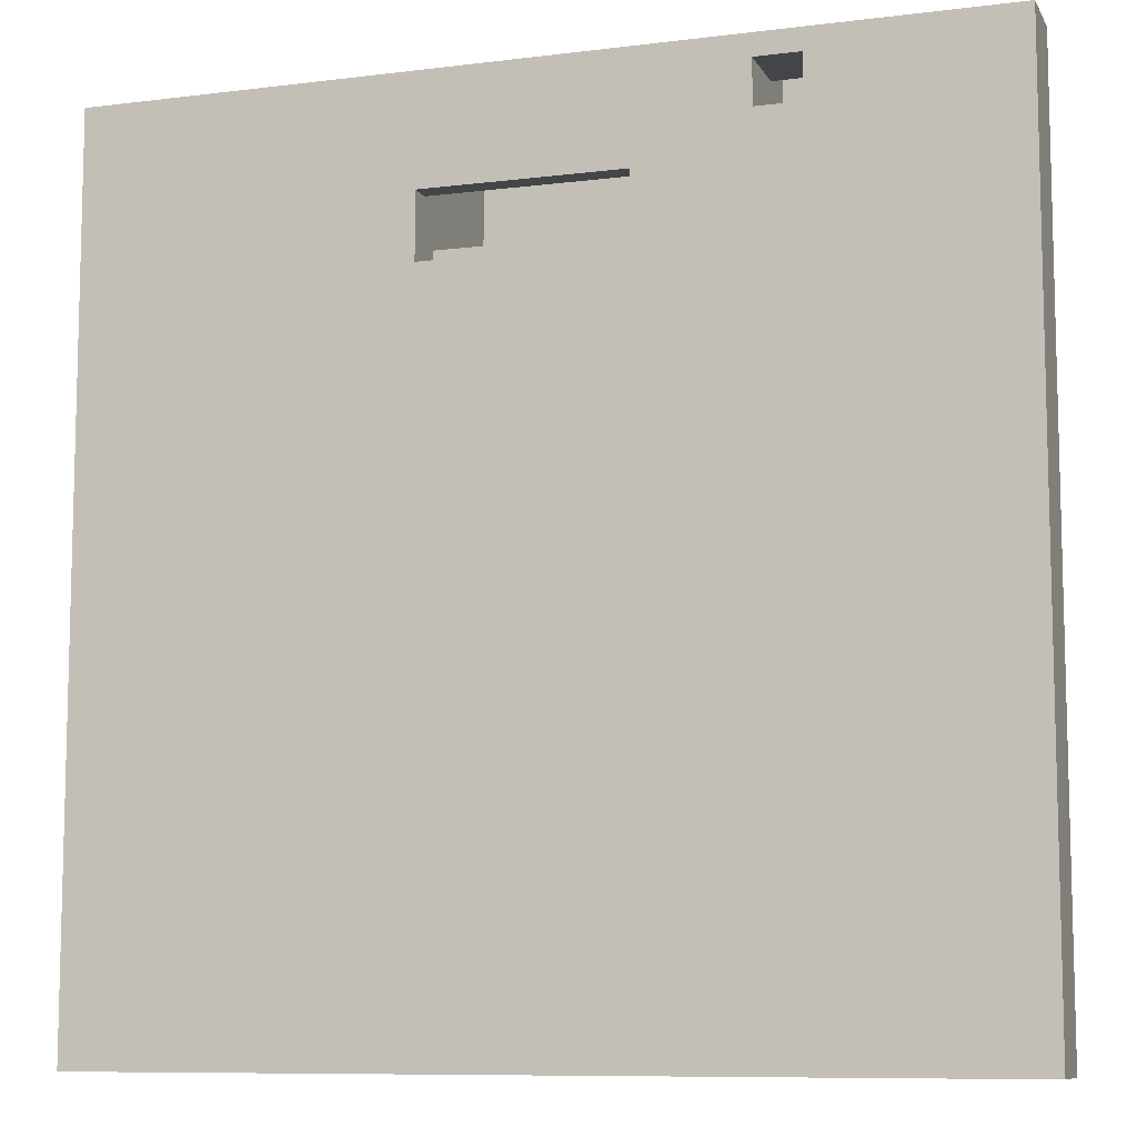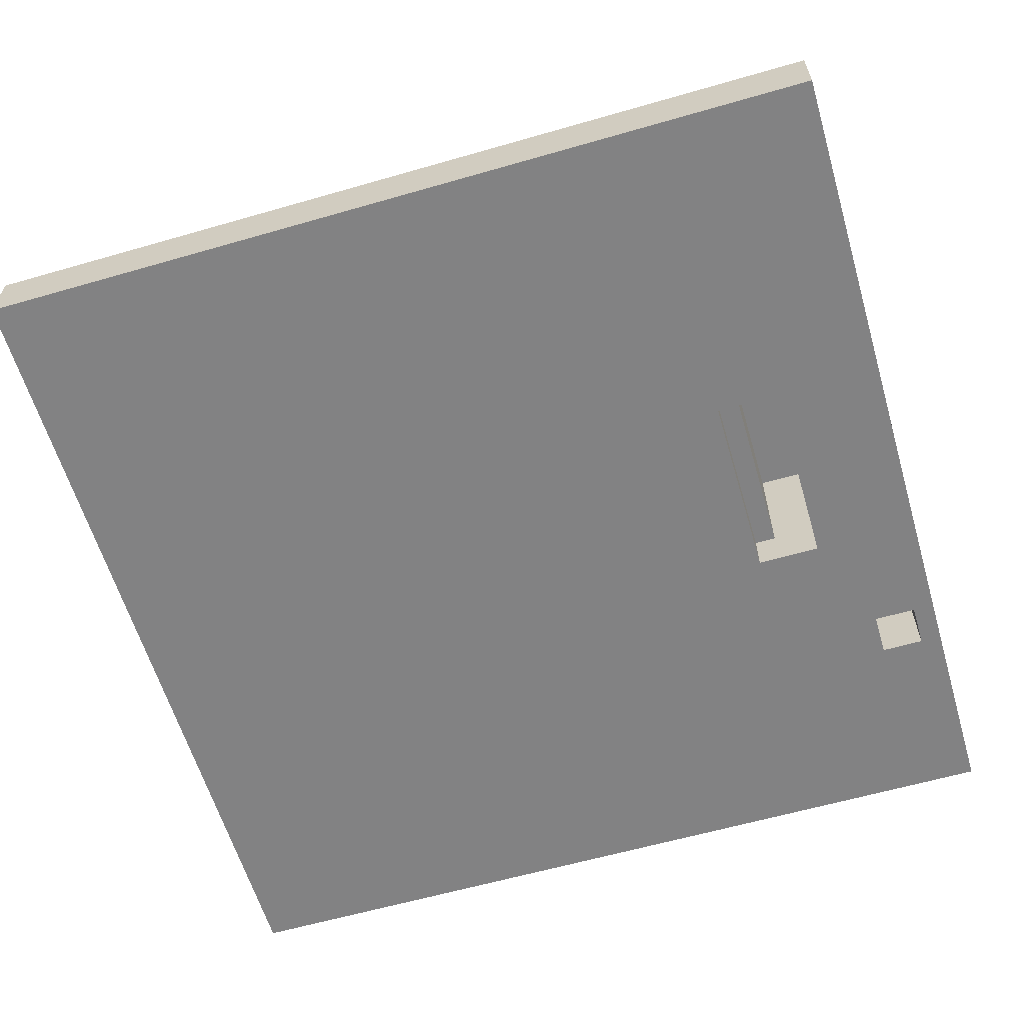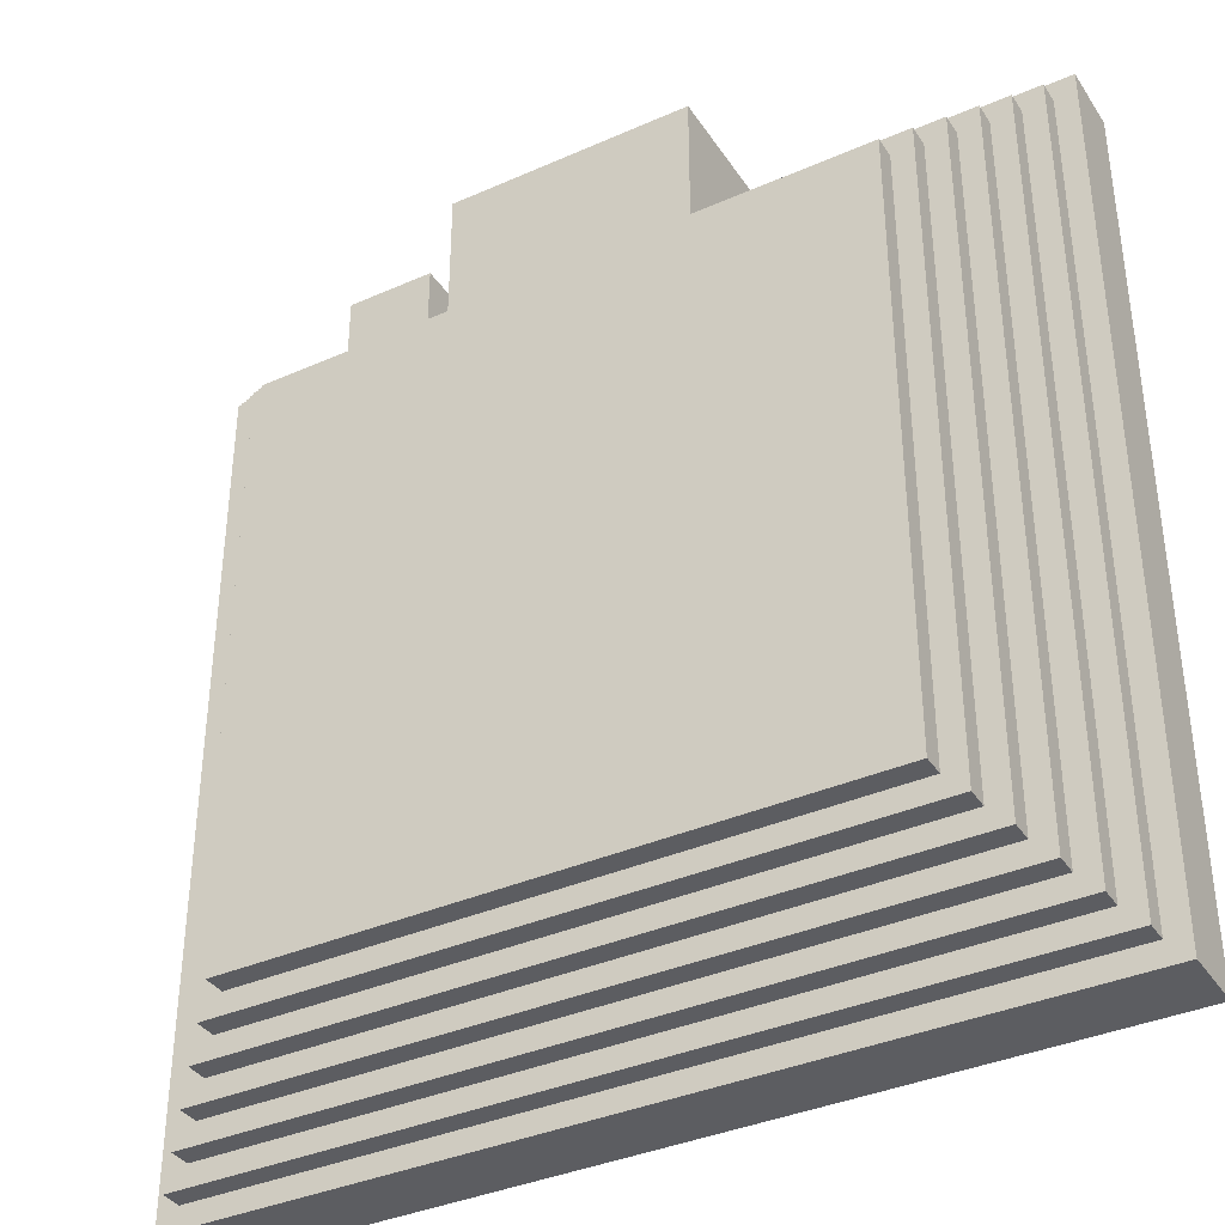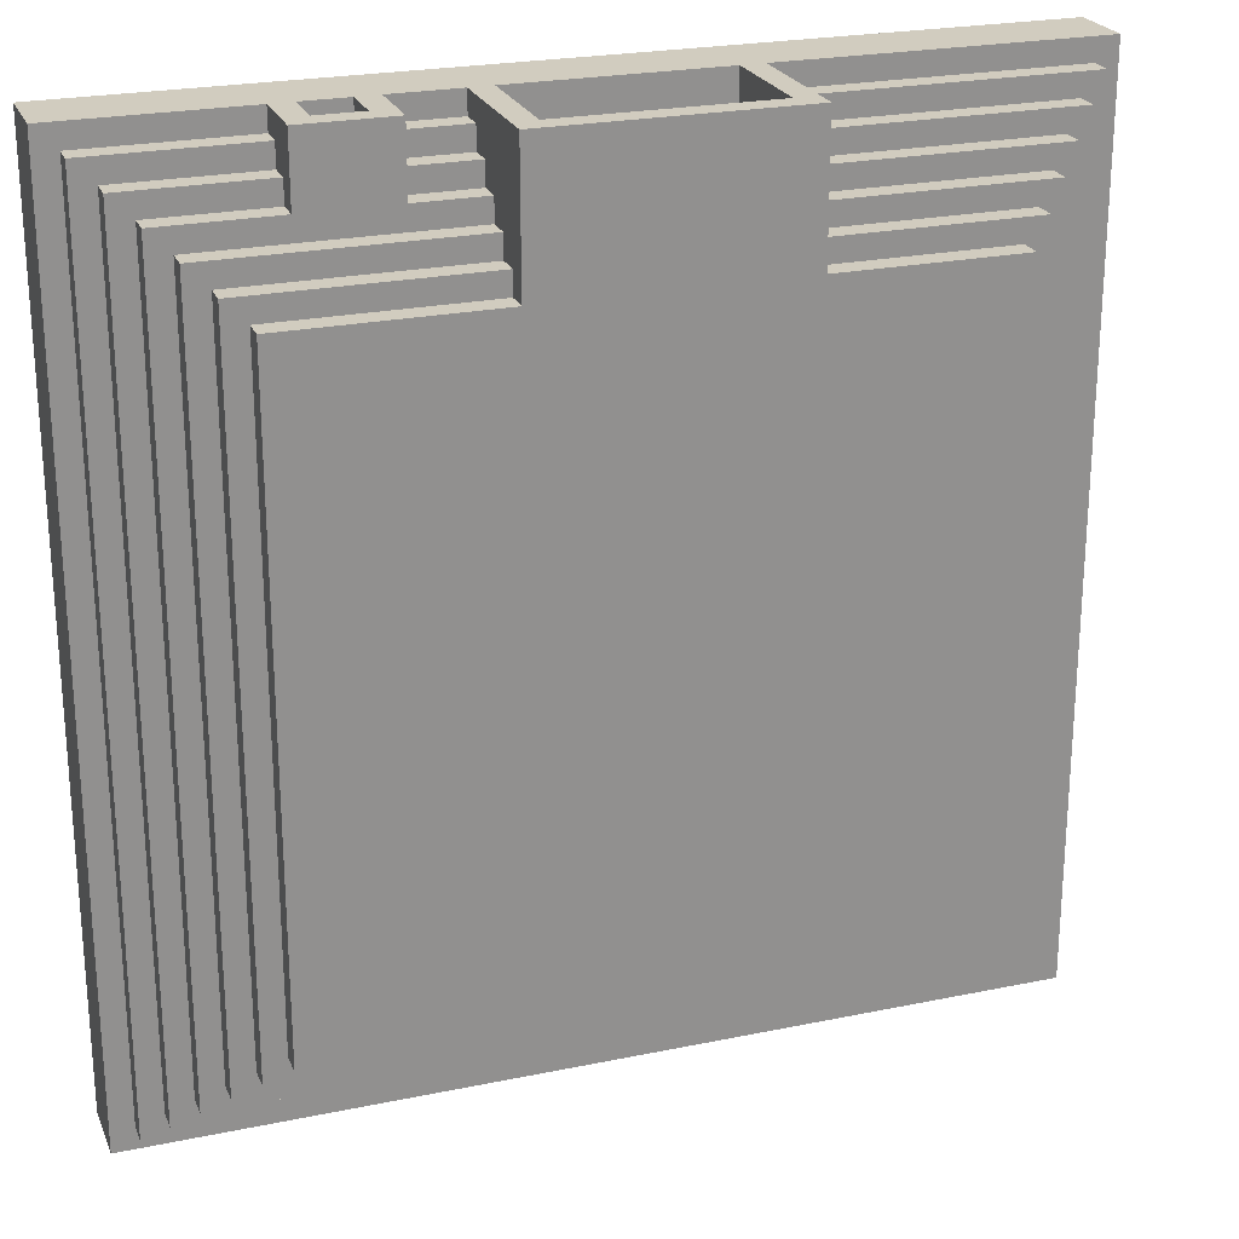
<metadata>
{"format":"obj","ext":"obj","renderer":"f3d","projection":"perspective","resolution":1024,"background":"white","views":[{"elev":-9.1,"azim":18.3,"up":"+Z"},{"elev":-60.8,"azim":-73.6,"up":"+Y"},{"elev":-37.2,"azim":-150.4,"up":"+Z"},{"elev":23.8,"azim":160.9,"up":"+Z"}]}
</metadata>
<code>
o
v 0 2 0
v 0 2 -4
v 0 2.2 0
v 0 2.2 -4
v 0 2.3 0
v 0 2.3 -4
v 0.1 2.3 -0.1
v 0.1 2.3 -3.9
v 0.1 2.4 -0.1
v 0.1 2.4 -3.9
v 0.2 2.4 -0.2
v 0.2 2.4 -3.8
v 0.2 2.5 -0.2
v 0.2 2.5 -3.8
v 0.3 2.5 -0.3
v 0.3 2.5 -3.7
v 0.3 2.6 -0.3
v 0.3 2.6 -3.7
v 0.4 2.6 -0.4
v 0.4 2.6 -3.6
v 0.4 2.7 -0.4
v 0.4 2.7 -3.6
v 0.5 2.7 -0.5
v 0.5 2.7 -3.5
v 0.5 2.8 -0.5
v 0.5 2.8 -3.5
v 0.6 2.8 -0.6
v 0.6 2.8 -3.4
v 0.6 2.9 -0.6
v 0.6 2.9 -3.4
v 1.4 2.3 0
v 1.4 2.3 -0.1
v 1.4 2.4 -0.1
v 1.4 2.4 -0.2
v 1.4 2.5 -0.2
v 1.4 2.5 -0.3
v 1.4 2.6 -0.3
v 1.4 2.6 -0.4
v 1.4 2.7 -0.4
v 1.4 2.7 -0.5
v 1.4 2.8 -0.5
v 1.4 2.8 -0.6
v 1.4 2.9 0
v 1.4 2.9 -0.6
v 2.4 2 -0.5
v 2.4 2 -0.8
v 2.4 2.1 -0.4
v 2.4 2.1 -0.5
v 2.4 2.2 -0.2
v 2.4 2.2 -0.4
v 2.4 2.2 -0.7
v 2.4 2.2 -0.8
v 2.4 2.3 0
v 2.4 2.3 -0.1
v 2.4 2.3 -0.2
v 2.4 2.8 0
v 2.4 2.8 -0.6
v 2.4 2.8 -0.7
v 2.8 2.3 0
v 2.8 2.3 -0.1
v 2.8 2.4 -0.1
v 2.8 2.4 -0.2
v 2.8 2.5 -0.2
v 2.8 2.5 -0.3
v 2.8 2.6 0
v 2.8 2.6 -0.3
v 3.1 2 -0.1
v 3.1 2 -0.3
v 3.1 2.1 -0.3
v 3.1 2.2 -0.1
v 3.1 2.2 -0.3
v 3.1 2.3 0
v 3.1 2.3 -0.1
v 3.1 2.3 -0.3
v 3.1 2.5 0
v 3.1 2.5 -0.3
v 1.5 2 -0.5
v 1.5 2 -0.8
v 1.5 2.1 -0.4
v 1.5 2.1 -0.5
v 1.5 2.2 -0.2
v 1.5 2.2 -0.4
v 1.5 2.2 -0.7
v 1.5 2.2 -0.8
v 1.5 2.3 0
v 1.5 2.3 -0.1
v 1.5 2.3 -0.2
v 1.5 2.8 0
v 1.5 2.8 -0.6
v 1.5 2.8 -0.7
v 2.5 2.3 0
v 2.5 2.3 -0.1
v 2.5 2.4 -0.1
v 2.5 2.4 -0.2
v 2.5 2.5 -0.2
v 2.5 2.5 -0.3
v 2.5 2.6 -0.3
v 2.5 2.6 -0.4
v 2.5 2.7 -0.4
v 2.5 2.7 -0.5
v 2.5 2.8 -0.5
v 2.5 2.8 -0.6
v 2.5 2.9 0
v 2.5 2.9 -0.6
v 2.9 2 -0.1
v 2.9 2 -0.3
v 2.9 2.1 -0.3
v 2.9 2.2 -0.1
v 2.9 2.2 -0.3
v 2.9 2.3 0
v 2.9 2.3 -0.1
v 2.9 2.3 -0.3
v 2.9 2.5 0
v 2.9 2.5 -0.3
v 3.2 2.3 0
v 3.2 2.3 -0.1
v 3.2 2.4 -0.1
v 3.2 2.4 -0.2
v 3.2 2.5 -0.2
v 3.2 2.5 -0.3
v 3.2 2.6 0
v 3.2 2.6 -0.3
v 3.4 2.8 -0.6
v 3.4 2.8 -3.4
v 3.4 2.9 -0.6
v 3.4 2.9 -3.4
v 3.5 2.7 -0.5
v 3.5 2.7 -3.5
v 3.5 2.8 -0.5
v 3.5 2.8 -3.5
v 3.6 2.6 -0.4
v 3.6 2.6 -3.6
v 3.6 2.7 -0.4
v 3.6 2.7 -3.6
v 3.7 2.5 -0.3
v 3.7 2.5 -3.7
v 3.7 2.6 -0.3
v 3.7 2.6 -3.7
v 3.8 2.4 -0.2
v 3.8 2.4 -3.8
v 3.8 2.5 -0.2
v 3.8 2.5 -3.8
v 3.9 2.3 -0.1
v 3.9 2.3 -3.9
v 3.9 2.4 -0.1
v 3.9 2.4 -3.9
v 4 2 0
v 4 2 -4
v 4 2.2 0
v 4 2.2 -4
v 4 2.3 0
v 4 2.3 -4
v 0 2 0
v 0 2.2 0
v 0 2.3 0
v 1.4 2.3 0
v 1.4 2.9 0
v 1.5 2.3 0
v 1.5 2.8 0
v 2.4 2.3 0
v 2.4 2.8 0
v 2.5 2.3 0
v 2.5 2.9 0
v 2.8 2.3 0
v 2.8 2.6 0
v 2.9 2.3 0
v 2.9 2.5 0
v 3.1 2.3 0
v 3.1 2.5 0
v 3.2 2.3 0
v 3.2 2.6 0
v 4 2 0
v 4 2.2 0
v 4 2.3 0
v 0.1 2.3 -0.1
v 0.1 2.4 -0.1
v 1.4 2.3 -0.1
v 1.4 2.4 -0.1
v 2.5 2.3 -0.1
v 2.5 2.4 -0.1
v 2.8 2.3 -0.1
v 2.8 2.4 -0.1
v 3.2 2.3 -0.1
v 3.2 2.4 -0.1
v 3.9 2.3 -0.1
v 3.9 2.4 -0.1
v 0.2 2.4 -0.2
v 0.2 2.5 -0.2
v 1.4 2.4 -0.2
v 1.4 2.5 -0.2
v 2.5 2.4 -0.2
v 2.5 2.5 -0.2
v 2.8 2.4 -0.2
v 2.8 2.5 -0.2
v 3.2 2.4 -0.2
v 3.2 2.5 -0.2
v 3.8 2.4 -0.2
v 3.8 2.5 -0.2
v 0.3 2.5 -0.3
v 0.3 2.6 -0.3
v 1.4 2.5 -0.3
v 1.4 2.6 -0.3
v 2.5 2.5 -0.3
v 2.5 2.6 -0.3
v 2.8 2.5 -0.3
v 2.8 2.6 -0.3
v 2.9 2 -0.3
v 2.9 2.1 -0.3
v 2.9 2.2 -0.3
v 2.9 2.3 -0.3
v 2.9 2.5 -0.3
v 3.1 2 -0.3
v 3.1 2.1 -0.3
v 3.1 2.2 -0.3
v 3.1 2.3 -0.3
v 3.1 2.5 -0.3
v 3.2 2.5 -0.3
v 3.2 2.6 -0.3
v 3.7 2.5 -0.3
v 3.7 2.6 -0.3
v 0.4 2.6 -0.4
v 0.4 2.7 -0.4
v 1.4 2.6 -0.4
v 1.4 2.7 -0.4
v 2.5 2.6 -0.4
v 2.5 2.7 -0.4
v 3.6 2.6 -0.4
v 3.6 2.7 -0.4
v 0.5 2.7 -0.5
v 0.5 2.8 -0.5
v 1.4 2.7 -0.5
v 1.4 2.8 -0.5
v 2.5 2.7 -0.5
v 2.5 2.8 -0.5
v 3.5 2.7 -0.5
v 3.5 2.8 -0.5
v 0.6 2.8 -0.6
v 0.6 2.9 -0.6
v 1.4 2.8 -0.6
v 1.4 2.9 -0.6
v 2.5 2.8 -0.6
v 2.5 2.9 -0.6
v 3.4 2.8 -0.6
v 3.4 2.9 -0.6
v 1.5 2.2 -0.7
v 1.5 2.8 -0.7
v 2.4 2.2 -0.7
v 2.4 2.8 -0.7
v 1.5 2 -0.8
v 1.5 2.2 -0.8
v 2.4 2 -0.8
v 2.4 2.2 -0.8
v 2.9 2 -0.1
v 2.9 2.2 -0.1
v 2.9 2.3 -0.1
v 3.1 2 -0.1
v 3.1 2.2 -0.1
v 3.1 2.3 -0.1
v 1.5 2.2 -0.2
v 1.5 2.3 -0.2
v 2.4 2.2 -0.2
v 2.4 2.3 -0.2
v 1.5 2.1 -0.4
v 1.5 2.2 -0.4
v 2.4 2.1 -0.4
v 2.4 2.2 -0.4
v 1.5 2 -0.5
v 1.5 2.1 -0.5
v 2.4 2 -0.5
v 2.4 2.1 -0.5
v 0.6 2.8 -3.4
v 0.6 2.9 -3.4
v 3.4 2.8 -3.4
v 3.4 2.9 -3.4
v 0.5 2.7 -3.5
v 0.5 2.8 -3.5
v 3.5 2.7 -3.5
v 3.5 2.8 -3.5
v 0.4 2.6 -3.6
v 0.4 2.7 -3.6
v 3.6 2.6 -3.6
v 3.6 2.7 -3.6
v 0.3 2.5 -3.7
v 0.3 2.6 -3.7
v 3.7 2.5 -3.7
v 3.7 2.6 -3.7
v 0.2 2.4 -3.8
v 0.2 2.5 -3.8
v 3.8 2.4 -3.8
v 3.8 2.5 -3.8
v 0.1 2.3 -3.9
v 0.1 2.4 -3.9
v 3.9 2.3 -3.9
v 3.9 2.4 -3.9
v 0 2 -4
v 0 2.2 -4
v 0 2.3 -4
v 4 2 -4
v 4 2.2 -4
v 4 2.3 -4
v 0 2 0
v 4 2 0
v 2.9 2 -0.1
v 3.1 2 -0.1
v 2.9 2 -0.3
v 3.1 2 -0.3
v 1.5 2 -0.5
v 2.4 2 -0.5
v 1.5 2 -0.8
v 2.4 2 -0.8
v 0 2 -4
v 4 2 -4
v 1.5 2.2 -0.7
v 2.4 2.2 -0.7
v 1.5 2.2 -0.8
v 2.4 2.2 -0.8
v 2.9 2.5 0
v 3.1 2.5 0
v 2.9 2.5 -0.3
v 3.1 2.5 -0.3
v 1.5 2.8 0
v 2.4 2.8 0
v 1.5 2.8 -0.6
v 2.4 2.8 -0.6
v 1.5 2.8 -0.7
v 2.4 2.8 -0.7
v 1.5 2.1 -0.4
v 2.4 2.1 -0.4
v 1.5 2.1 -0.5
v 2.4 2.1 -0.5
v 1.5 2.2 -0.2
v 2.4 2.2 -0.2
v 1.5 2.2 -0.4
v 2.4 2.2 -0.4
v 0 2.3 0
v 1.4 2.3 0
v 1.5 2.3 0
v 2.4 2.3 0
v 2.5 2.3 0
v 2.8 2.3 0
v 2.9 2.3 0
v 3.1 2.3 0
v 3.2 2.3 0
v 4 2.3 0
v 0.1 2.3 -0.1
v 1.4 2.3 -0.1
v 1.5 2.3 -0.1
v 2.4 2.3 -0.1
v 2.5 2.3 -0.1
v 2.8 2.3 -0.1
v 2.9 2.3 -0.1
v 3.1 2.3 -0.1
v 3.2 2.3 -0.1
v 3.9 2.3 -0.1
v 1.5 2.3 -0.2
v 2.4 2.3 -0.2
v 0.1 2.3 -3.9
v 3.9 2.3 -3.9
v 0 2.3 -4
v 4 2.3 -4
v 0.1 2.4 -0.1
v 1.4 2.4 -0.1
v 2.5 2.4 -0.1
v 2.8 2.4 -0.1
v 3.2 2.4 -0.1
v 3.9 2.4 -0.1
v 0.2 2.4 -0.2
v 1.4 2.4 -0.2
v 2.5 2.4 -0.2
v 2.8 2.4 -0.2
v 3.2 2.4 -0.2
v 3.8 2.4 -0.2
v 0.2 2.4 -3.8
v 3.8 2.4 -3.8
v 0.1 2.4 -3.9
v 3.9 2.4 -3.9
v 0.2 2.5 -0.2
v 1.4 2.5 -0.2
v 2.5 2.5 -0.2
v 2.8 2.5 -0.2
v 3.2 2.5 -0.2
v 3.8 2.5 -0.2
v 0.3 2.5 -0.3
v 1.4 2.5 -0.3
v 2.5 2.5 -0.3
v 2.8 2.5 -0.3
v 3.2 2.5 -0.3
v 3.7 2.5 -0.3
v 0.3 2.5 -3.7
v 3.7 2.5 -3.7
v 0.2 2.5 -3.8
v 3.8 2.5 -3.8
v 2.8 2.6 0
v 3.2 2.6 0
v 0.3 2.6 -0.3
v 1.4 2.6 -0.3
v 2.5 2.6 -0.3
v 2.8 2.6 -0.3
v 3.2 2.6 -0.3
v 3.7 2.6 -0.3
v 0.4 2.6 -0.4
v 1.4 2.6 -0.4
v 2.5 2.6 -0.4
v 3.6 2.6 -0.4
v 0.4 2.6 -3.6
v 3.6 2.6 -3.6
v 0.3 2.6 -3.7
v 3.7 2.6 -3.7
v 0.4 2.7 -0.4
v 1.4 2.7 -0.4
v 2.5 2.7 -0.4
v 3.6 2.7 -0.4
v 0.5 2.7 -0.5
v 1.4 2.7 -0.5
v 2.5 2.7 -0.5
v 3.5 2.7 -0.5
v 0.5 2.7 -3.5
v 3.5 2.7 -3.5
v 0.4 2.7 -3.6
v 3.6 2.7 -3.6
v 0.5 2.8 -0.5
v 1.4 2.8 -0.5
v 2.5 2.8 -0.5
v 3.5 2.8 -0.5
v 0.6 2.8 -0.6
v 1.4 2.8 -0.6
v 2.5 2.8 -0.6
v 3.4 2.8 -0.6
v 0.6 2.8 -3.4
v 3.4 2.8 -3.4
v 0.5 2.8 -3.5
v 3.5 2.8 -3.5
v 1.4 2.9 0
v 2.5 2.9 0
v 0.6 2.9 -0.6
v 1.4 2.9 -0.6
v 2.5 2.9 -0.6
v 3.4 2.9 -0.6
v 0.6 2.9 -3.4
v 3.4 2.9 -3.4
f 3 2 1
f 4 2 3
f 5 4 3
f 6 4 5
f 9 8 7
f 10 8 9
f 13 12 11
f 14 12 13
f 17 16 15
f 18 16 17
f 21 20 19
f 22 20 21
f 25 24 23
f 26 24 25
f 29 28 27
f 30 28 29
f 33 32 31
f 35 34 33
f 37 36 35
f 39 38 37
f 41 40 39
f 43 33 31
f 43 42 41
f 43 41 39
f 43 39 37
f 43 37 35
f 43 35 33
f 44 42 43
f 48 46 45
f 50 48 47
f 51 46 48
f 51 48 50
f 52 46 51
f 55 50 49
f 55 51 50
f 56 54 53
f 56 55 54
f 57 51 55
f 57 55 56
f 58 51 57
f 61 60 59
f 63 62 61
f 65 61 59
f 65 64 63
f 65 63 61
f 66 64 65
f 69 68 67
f 70 69 67
f 71 69 70
f 73 71 70
f 74 71 73
f 75 73 72
f 75 74 73
f 76 74 75
f 77 78 80
f 79 80 82
f 80 78 83
f 82 80 83
f 83 78 84
f 81 82 87
f 82 83 87
f 85 86 88
f 86 87 88
f 87 83 89
f 88 87 89
f 89 83 90
f 91 92 93
f 93 94 95
f 95 96 97
f 97 98 99
f 99 100 101
f 91 93 103
f 101 102 103
f 99 101 103
f 97 99 103
f 95 97 103
f 93 95 103
f 103 102 104
f 105 106 107
f 105 107 108
f 108 107 109
f 108 109 111
f 111 109 112
f 110 111 113
f 111 112 113
f 113 112 114
f 115 116 117
f 117 118 119
f 115 117 121
f 119 120 121
f 117 119 121
f 121 120 122
f 123 124 125
f 125 124 126
f 127 128 129
f 129 128 130
f 131 132 133
f 133 132 134
f 135 136 137
f 137 136 138
f 139 140 141
f 141 140 142
f 143 144 145
f 145 144 146
f 147 148 149
f 149 148 150
f 149 150 151
f 151 150 152
f 156 155 154
f 158 156 154
f 158 157 156
f 159 157 158
f 160 158 154
f 161 157 159
f 162 160 154
f 162 161 160
f 163 157 161
f 163 161 162
f 164 162 154
f 166 164 154
f 166 165 164
f 167 165 166
f 168 166 154
f 169 165 167
f 170 168 154
f 170 169 168
f 171 165 169
f 171 169 170
f 172 154 153
f 173 170 154
f 173 154 172
f 174 170 173
f 177 176 175
f 178 176 177
f 181 180 179
f 182 180 181
f 185 184 183
f 186 184 185
f 189 188 187
f 190 188 189
f 193 192 191
f 194 192 193
f 197 196 195
f 198 196 197
f 201 200 199
f 202 200 201
f 205 204 203
f 206 204 205
f 212 208 207
f 213 211 210
f 213 208 212
f 213 209 208
f 213 210 209
f 214 211 213
f 215 211 214
f 216 211 215
f 219 218 217
f 220 218 219
f 223 222 221
f 224 222 223
f 227 226 225
f 228 226 227
f 231 230 229
f 232 230 231
f 235 234 233
f 236 234 235
f 239 238 237
f 240 238 239
f 243 242 241
f 244 242 243
f 247 246 245
f 248 246 247
f 251 250 249
f 252 250 251
f 253 254 256
f 254 255 257
f 256 254 257
f 257 255 258
f 259 260 261
f 261 260 262
f 263 264 265
f 265 264 266
f 267 268 269
f 269 268 270
f 271 272 273
f 273 272 274
f 275 276 277
f 277 276 278
f 279 280 281
f 281 280 282
f 283 284 285
f 285 284 286
f 287 288 289
f 289 288 290
f 291 292 293
f 293 292 294
f 295 296 298
f 296 297 299
f 298 296 299
f 299 297 300
f 303 302 301
f 304 302 303
f 305 303 301
f 306 302 304
f 307 305 301
f 307 306 305
f 308 306 307
f 309 307 301
f 310 306 308
f 311 309 301
f 311 310 309
f 312 302 306
f 312 310 311
f 312 306 310
f 315 314 313
f 316 314 315
f 319 318 317
f 320 318 319
f 323 322 321
f 324 322 323
f 325 324 323
f 326 324 325
f 327 328 329
f 329 328 330
f 331 332 333
f 333 332 334
f 335 336 345
f 345 336 346
f 337 338 347
f 347 338 348
f 339 340 349
f 349 340 350
f 341 342 351
f 351 342 352
f 343 344 353
f 353 344 354
f 347 348 355
f 355 348 356
f 335 345 357
f 354 344 358
f 335 357 359
f 357 358 359
f 358 344 360
f 359 358 360
f 361 362 367
f 367 362 368
f 363 364 369
f 369 364 370
f 365 366 371
f 371 366 372
f 361 367 373
f 372 366 374
f 361 373 375
f 373 374 375
f 374 366 376
f 375 374 376
f 377 378 383
f 383 378 384
f 379 380 385
f 385 380 386
f 381 382 387
f 387 382 388
f 377 383 389
f 388 382 390
f 377 389 391
f 389 390 391
f 390 382 392
f 391 390 392
f 393 394 398
f 398 394 399
f 395 396 401
f 401 396 402
f 399 400 403
f 397 398 403
f 398 399 403
f 403 400 404
f 395 401 405
f 404 400 406
f 395 405 407
f 405 406 407
f 406 400 408
f 407 406 408
f 409 410 413
f 413 410 414
f 411 412 415
f 415 412 416
f 409 413 417
f 416 412 418
f 409 417 419
f 417 418 419
f 418 412 420
f 419 418 420
f 421 422 425
f 425 422 426
f 423 424 427
f 427 424 428
f 421 425 429
f 428 424 430
f 421 429 431
f 429 430 431
f 430 424 432
f 431 430 432
f 433 434 436
f 436 434 437
f 435 436 439
f 437 438 439
f 436 437 439
f 439 438 440

</code>
